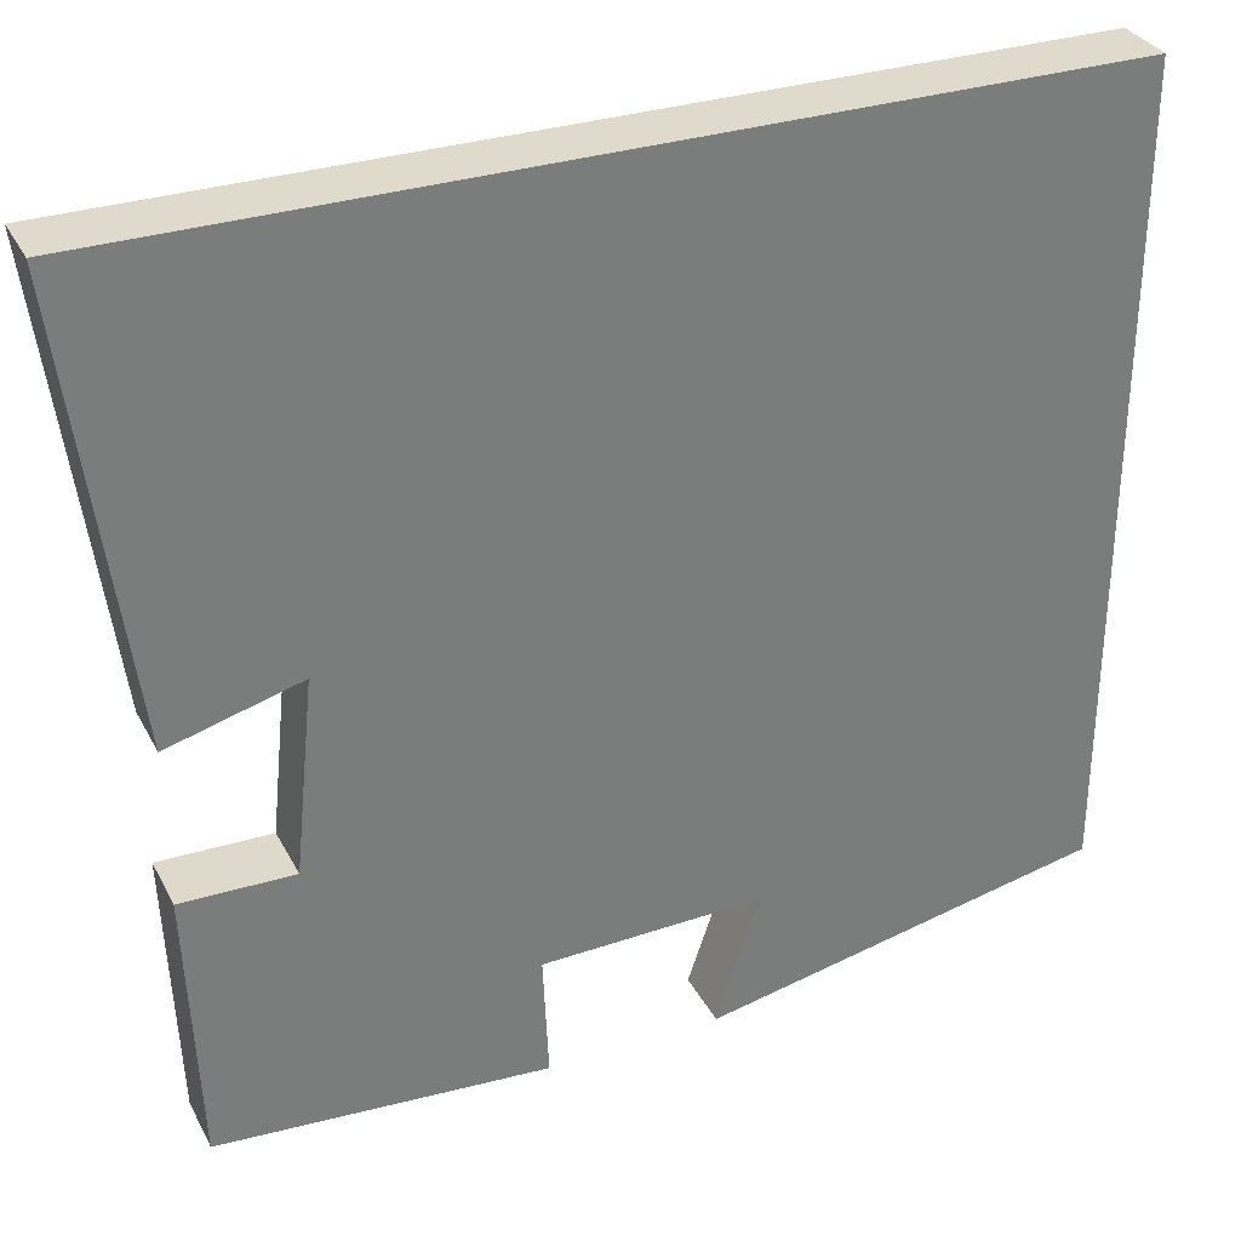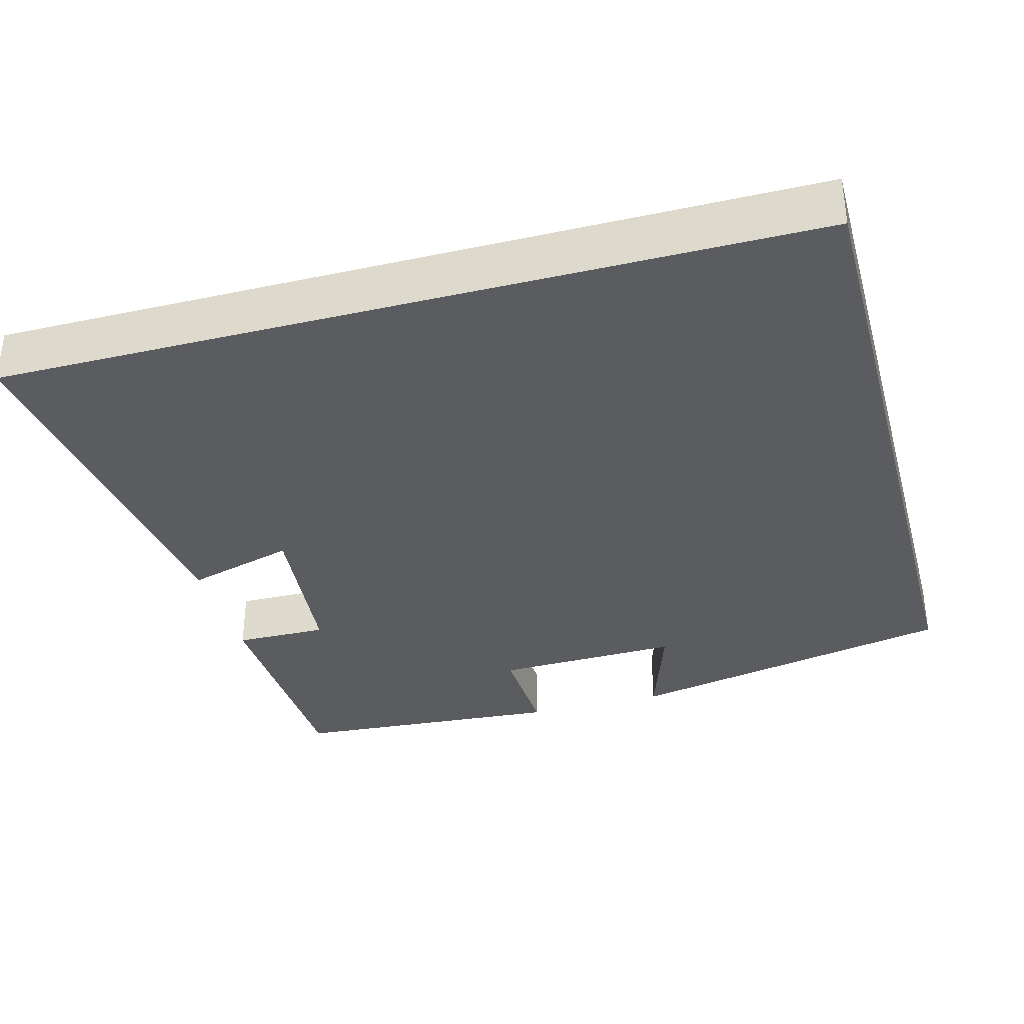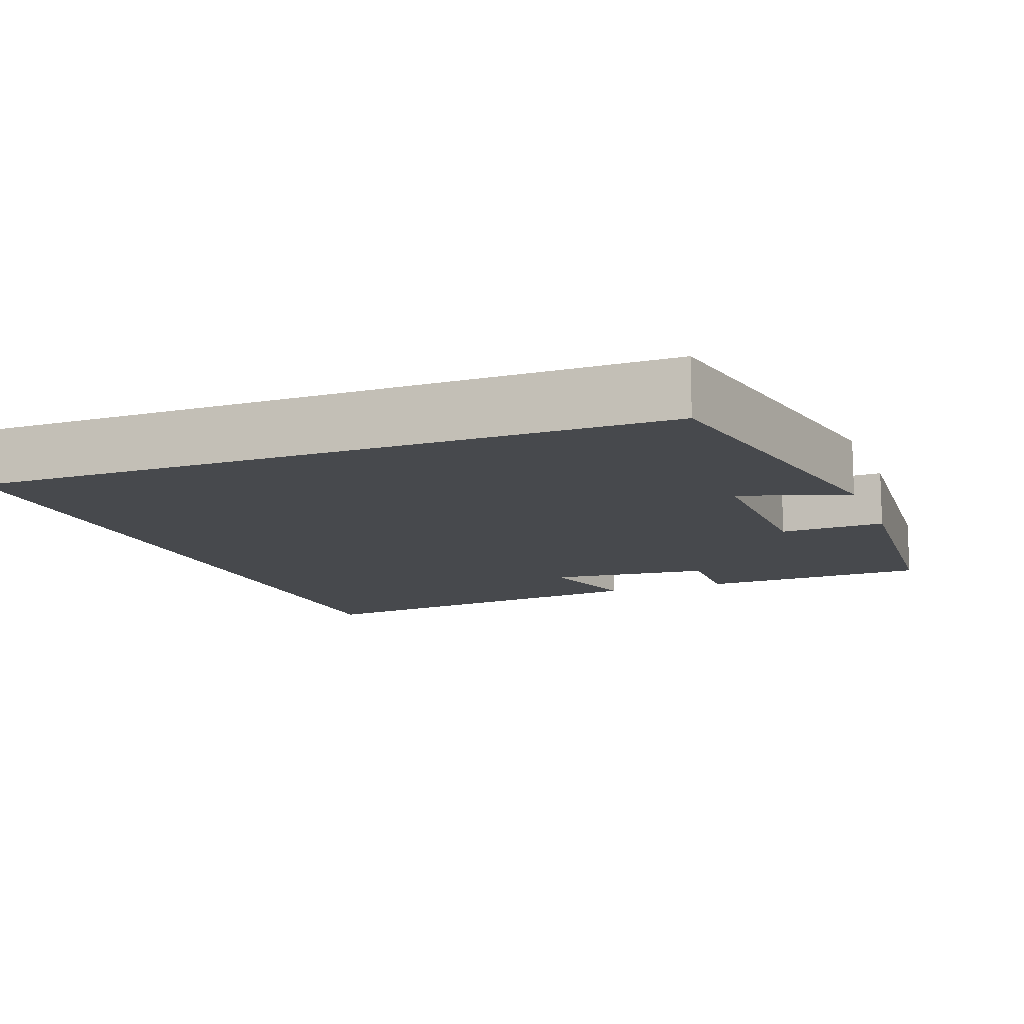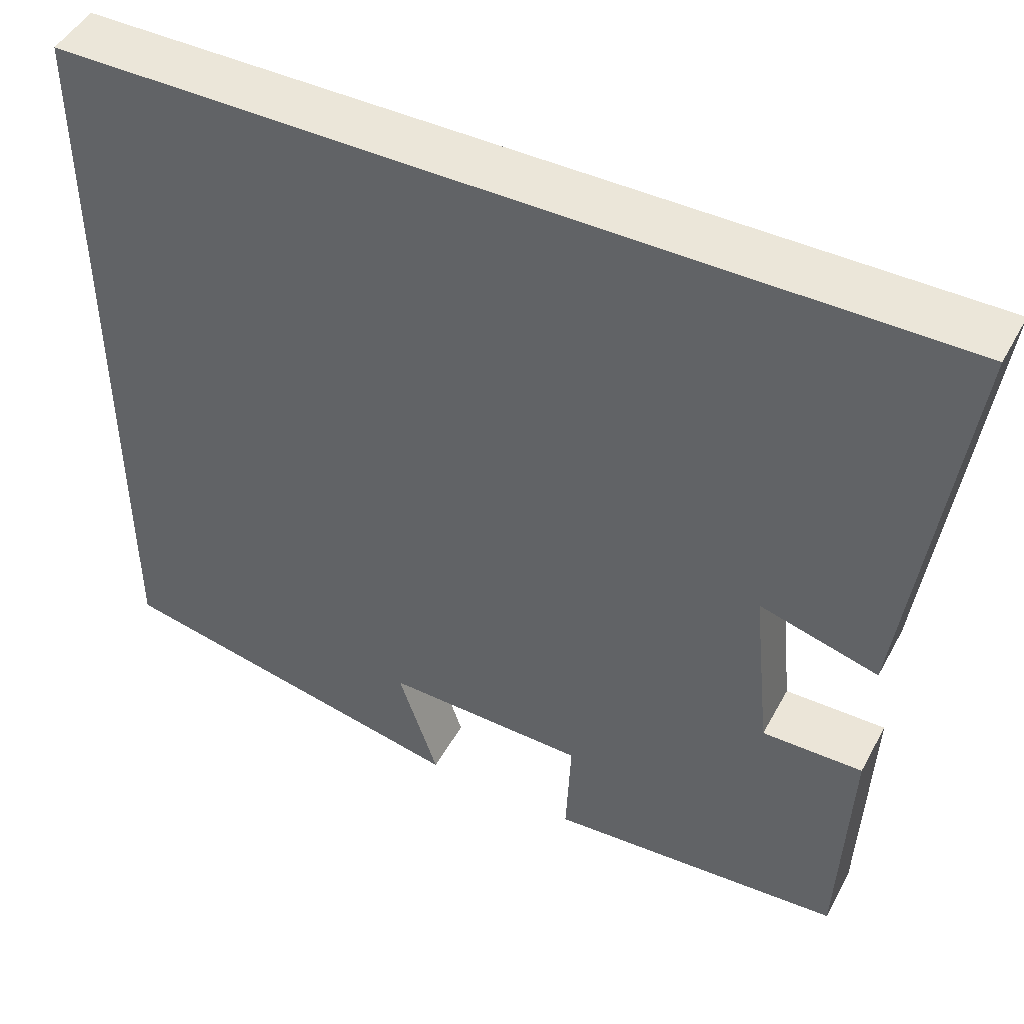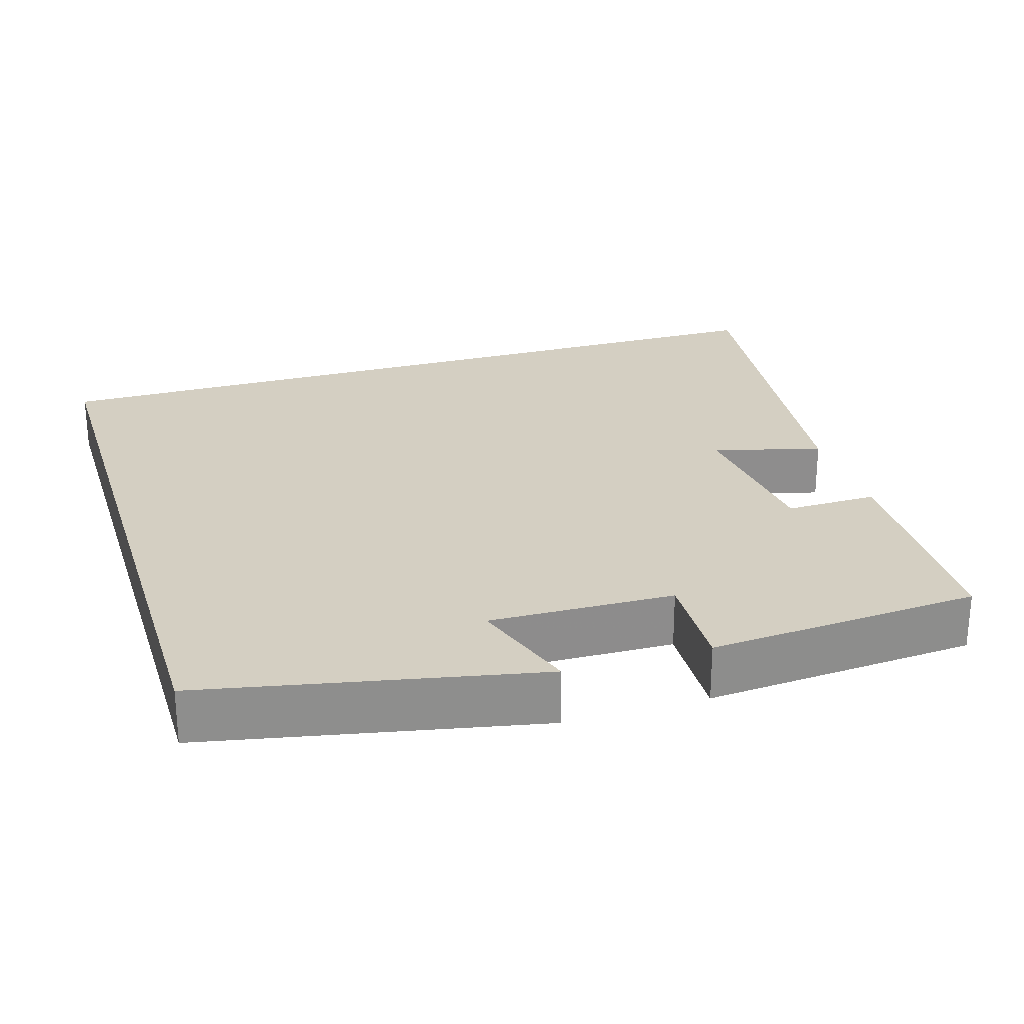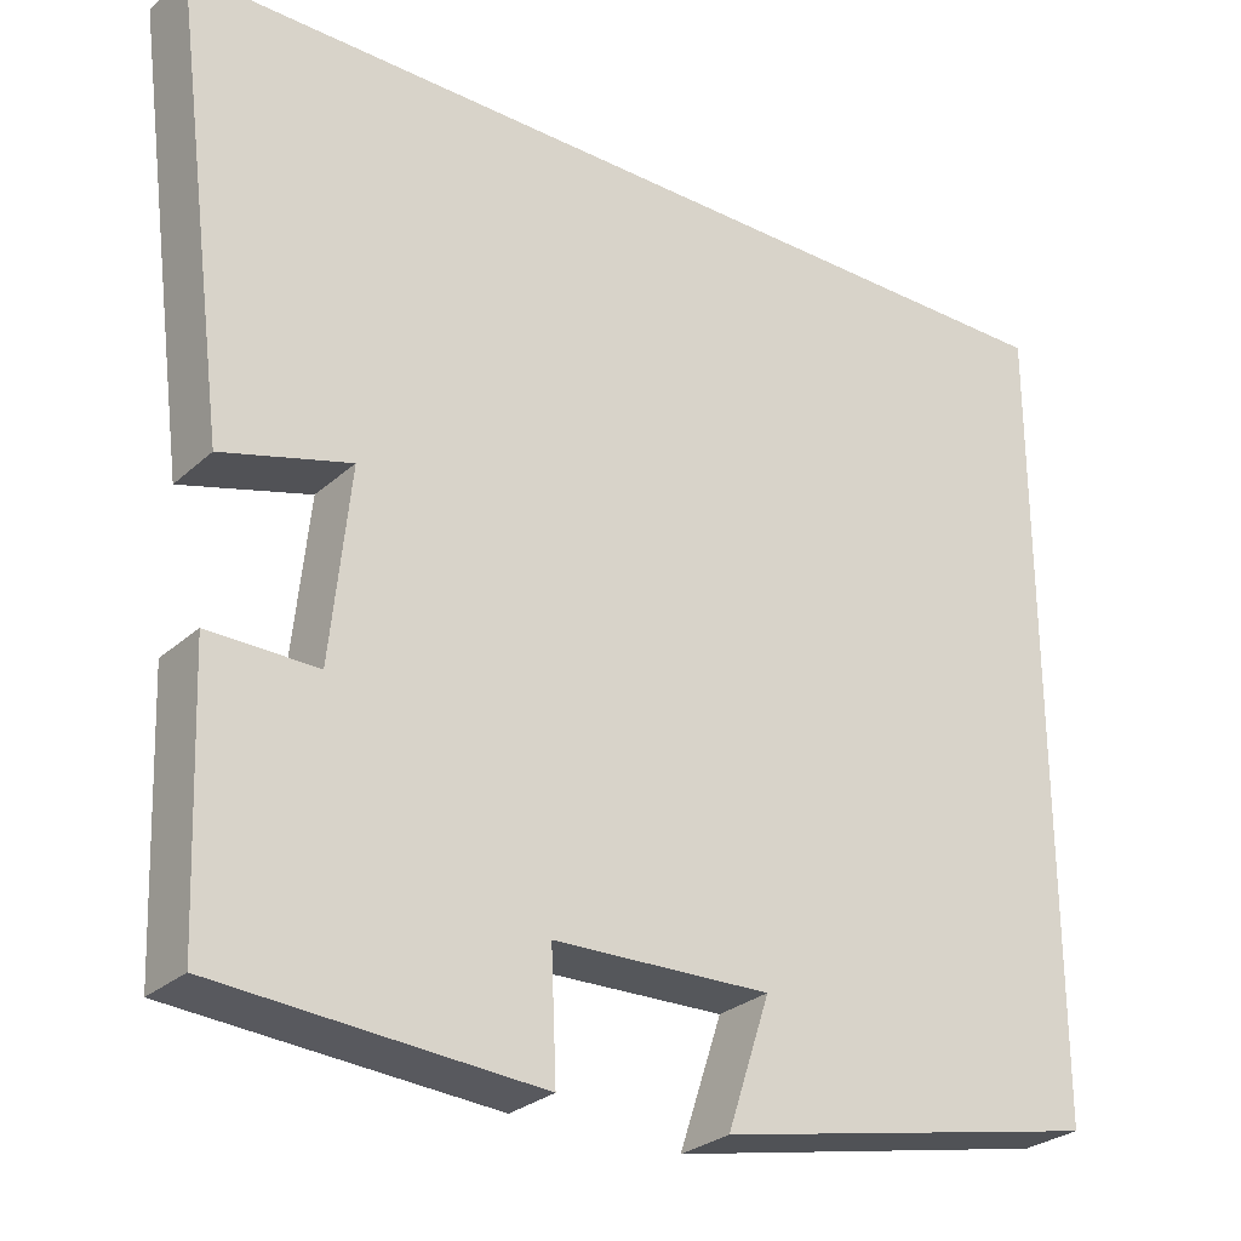
<metadata>
{"format":"obj","ext":"obj","renderer":"f3d","projection":"perspective","resolution":1024,"background":"white","views":[{"elev":32.5,"azim":-24.0,"up":"+Z"},{"elev":-35.0,"azim":15.3,"up":"+Y"},{"elev":-12.2,"azim":110.8,"up":"+Y"},{"elev":47.0,"azim":-152.7,"up":"+Z"},{"elev":25.5,"azim":162.8,"up":"+Y"},{"elev":-27.8,"azim":-37.0,"up":"+Z"}]}
</metadata>
<code>
v -0.565 0.07 0.5
v 0.5 0.07 0.5
v 0.5 0.07 -0.411
v 0.062 0.07 -0.5
v 0.11 0.07 -0.356
v -0.134 0.07 -0.362
v -0.128 0.07 -0.5
v -0.488 0.07 -0.474
v -0.5 0.07 -0.17
v -0.378 0.07 -0.172
v -0.356 0.07 0.042
v -0.5 0.07 0.002
v -0.565 0 0.5
v 0.5 0 0.5
v 0.5 0 -0.411
v 0.062 0 -0.5
v 0.11 0 -0.356
v -0.134 0 -0.362
v -0.128 0 -0.5
v -0.488 0 -0.474
v -0.5 0 -0.17
v -0.378 0 -0.172
v -0.356 0 0.042
v -0.5 0 0.002
f 11 12 1 2
f 10 11 2 3
f 8 9 10
f 7 8 10
f 6 7 10
f 5 6 10
f 5 10 3
f 3 4 5
f 14 13 24 23
f 15 14 23 22
f 22 21 20
f 22 20 19
f 22 19 18
f 22 18 17
f 15 22 17
f 17 16 15
f 1 13 14 2
f 2 14 15 3
f 3 15 16 4
f 4 16 17 5
f 5 17 18 6
f 6 18 19 7
f 7 19 20 8
f 8 20 21 9
f 9 21 22 10
f 10 22 23 11
f 11 23 24 12
f 12 24 13 1

</code>
